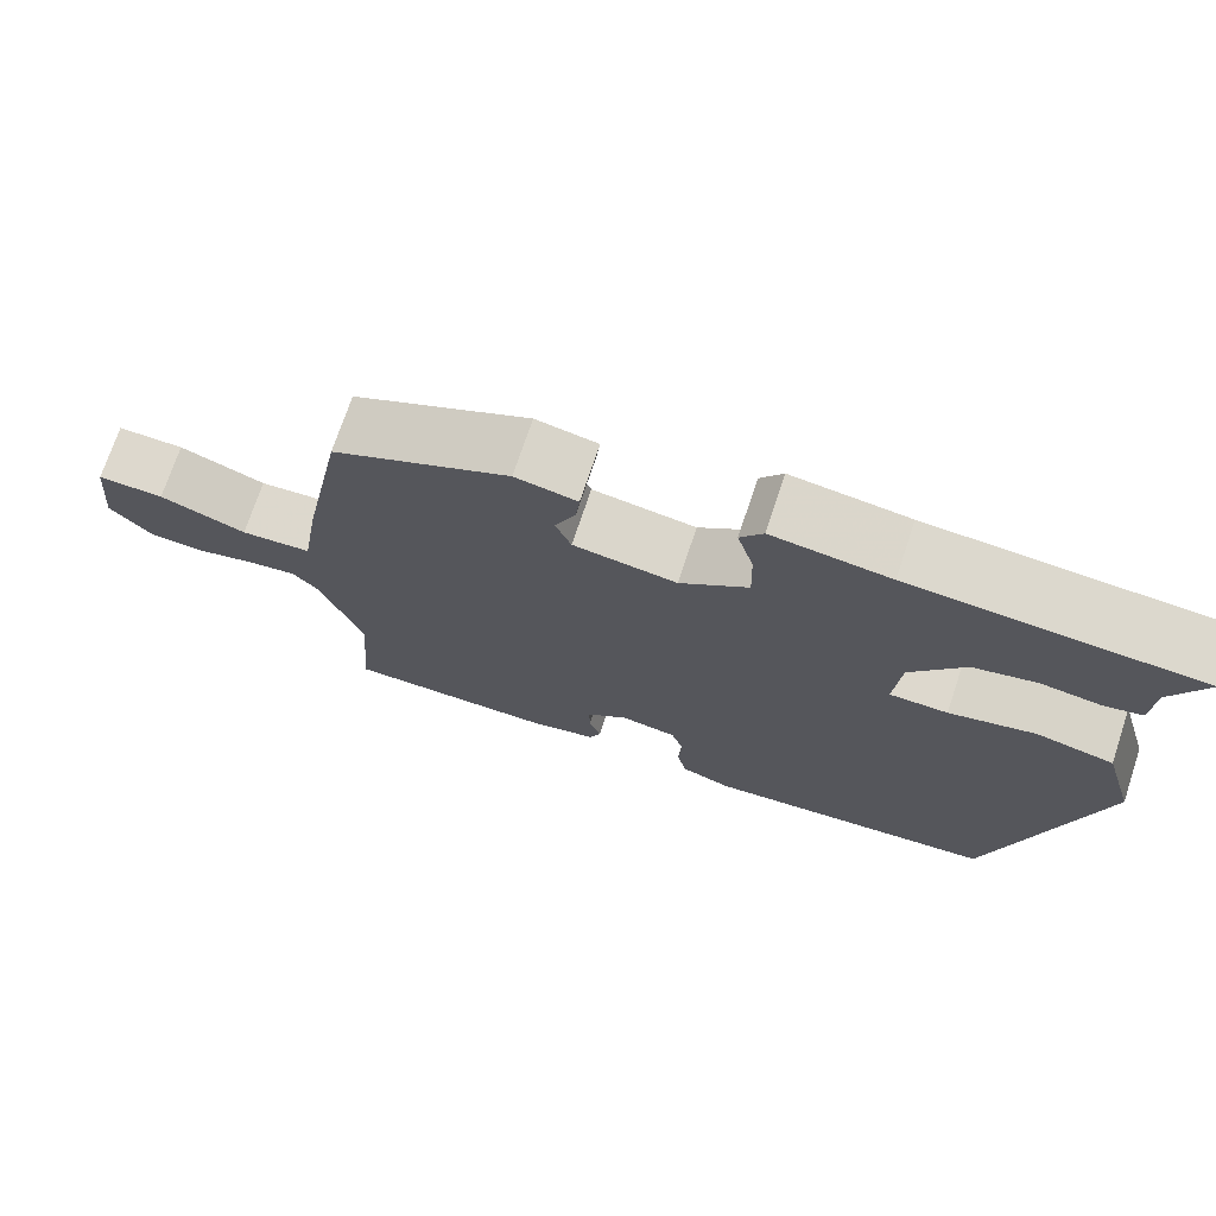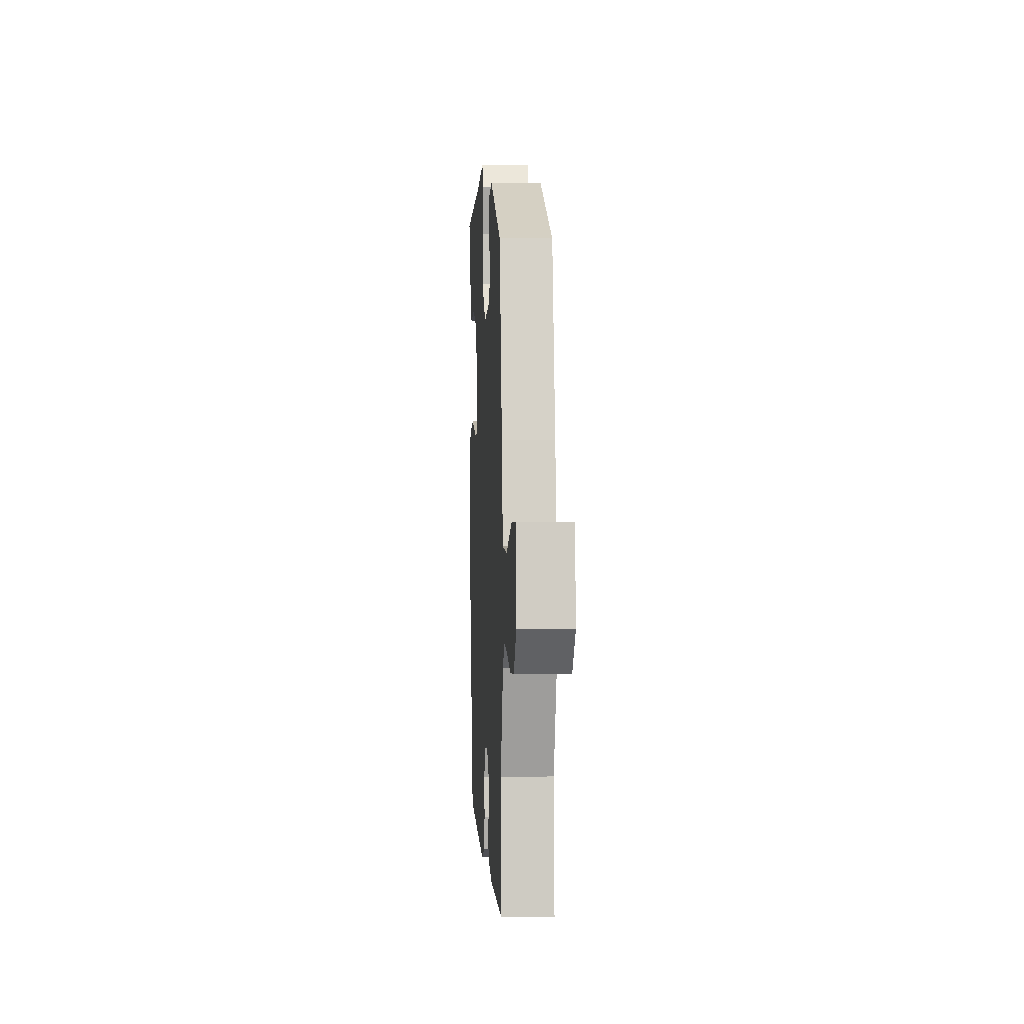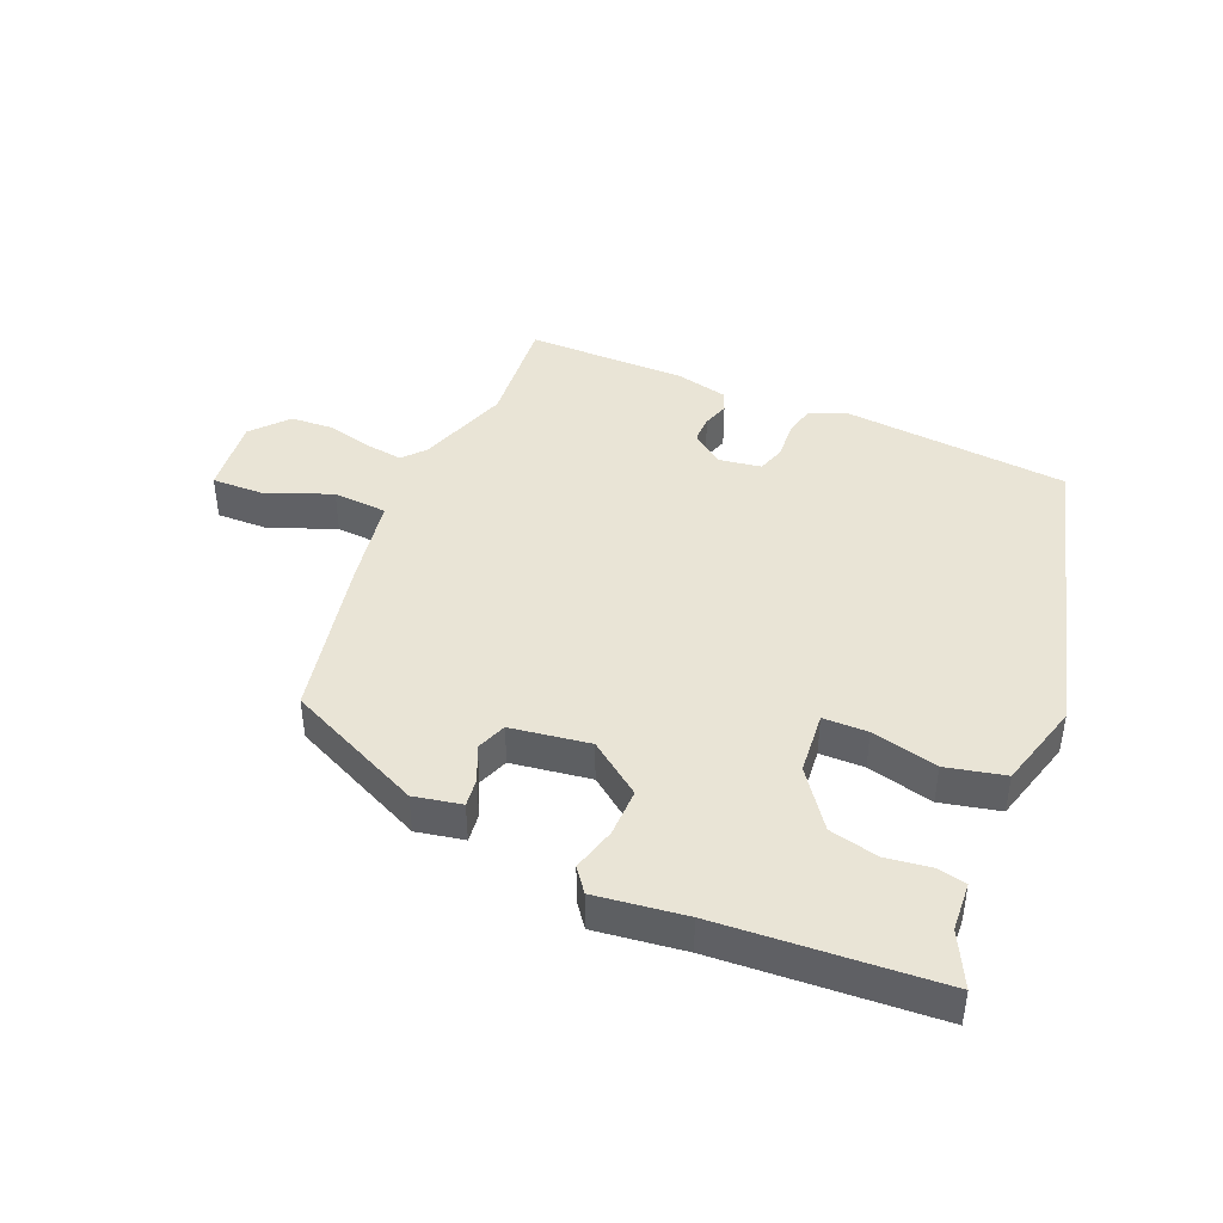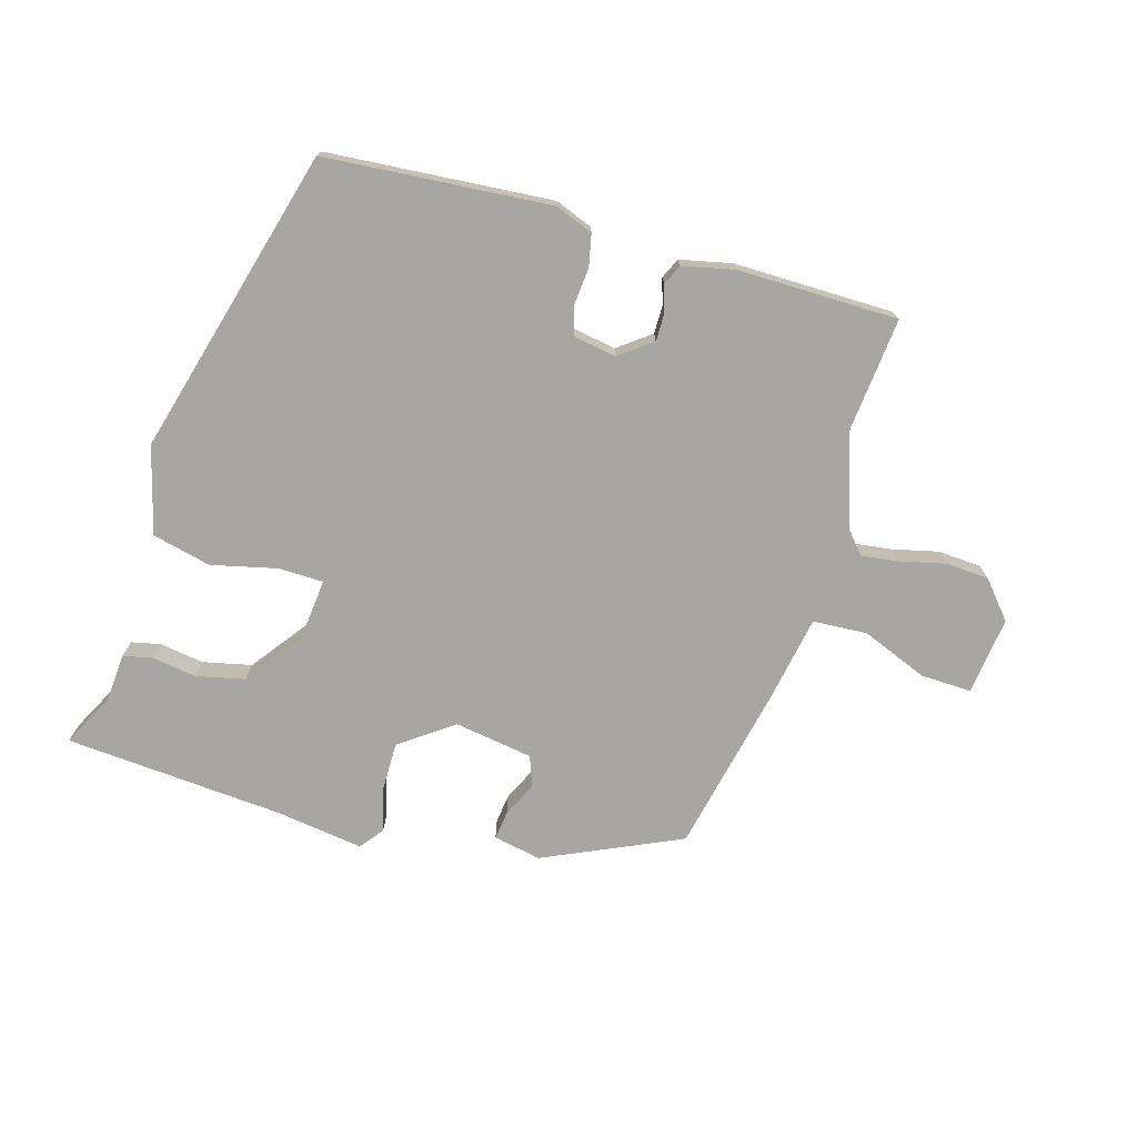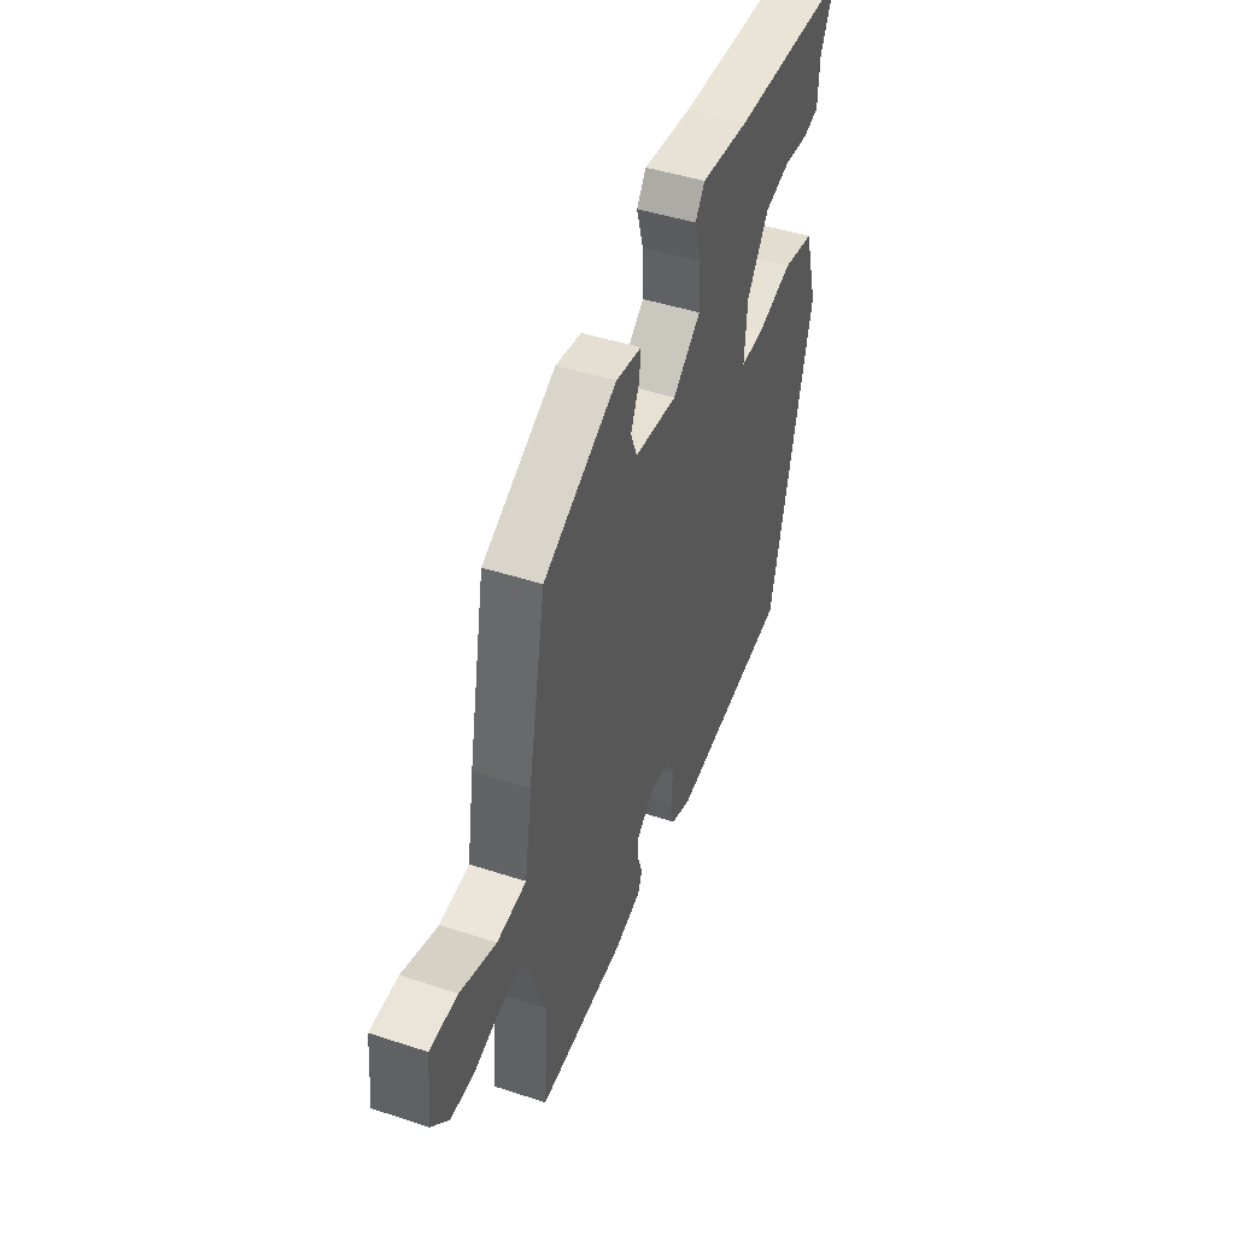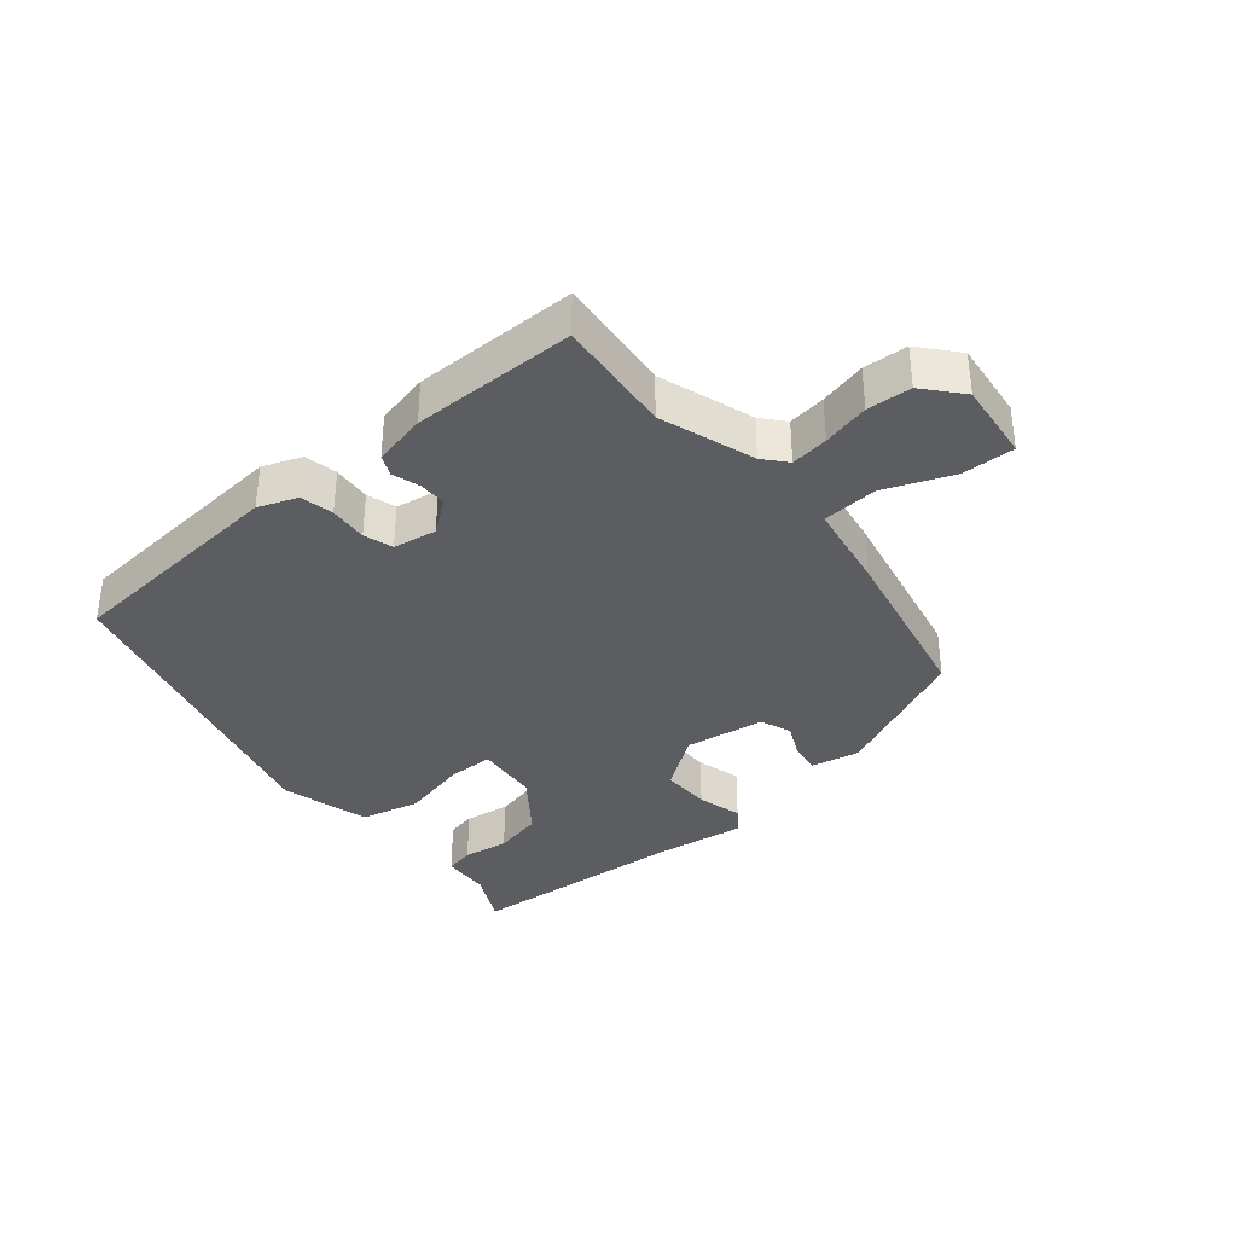
<metadata>
{"format":"obj","ext":"obj","renderer":"f3d","projection":"perspective","resolution":1024,"background":"white","views":[{"elev":72.2,"azim":18.4,"up":"+Z"},{"elev":0.3,"azim":-93.4,"up":"+Z"},{"elev":42.6,"azim":22.3,"up":"+Y"},{"elev":-74.0,"azim":162.5,"up":"+Y"},{"elev":45.9,"azim":-69.4,"up":"+Z"},{"elev":-35.8,"azim":-141.2,"up":"+Y"}]}
</metadata>
<code>
v -0.461 0.07 0.381
v -0.244 0.07 0.485
v -0.168 0.07 0.471
v -0.173 0.07 0.425
v -0.198 0.07 0.369
v -0.179 0.07 0.321
v -0.053 0.07 0.304
v 0.03 0.07 0.367
v 0.028 0.07 0.444
v 0.008 0.07 0.514
v 0.036 0.07 0.552
v 0.179 0.07 0.535
v 0.527 0.07 0.516
v 0.485 0.07 0.43
v 0.481 0.07 0.353
v 0.435 0.07 0.342
v 0.363 0.07 0.351
v 0.286 0.07 0.332
v 0.221 0.07 0.241
v 0.213 0.07 0.141
v 0.284 0.07 0.141
v 0.389 0.07 0.168
v 0.483 0.07 0.148
v 0.523 0.07 0.01
v 0.399 0.07 -0.485
v 0.04 0.07 -0.521
v -0.021 0.07 -0.499
v -0.033 0.07 -0.448
v -0.029 0.07 -0.388
v -0.044 0.07 -0.343
v -0.112 0.07 -0.333
v -0.163 0.07 -0.373
v -0.162 0.07 -0.417
v -0.148 0.07 -0.459
v -0.162 0.07 -0.492
v -0.245 0.07 -0.512
v -0.501 0.07 -0.515
v -0.487 0.07 -0.332
v -0.539 0.07 -0.185
v -0.57 0.07 -0.15
v -0.629 0.07 -0.159
v -0.702 0.07 -0.178
v -0.771 0.07 -0.175
v -0.822 0.07 -0.118
v -0.81 0.07 0.007
v -0.728 0.07 0.006
v -0.622 0.07 -0.034
v -0.535 0.07 -0.027
v -0.513 0.07 0.111
v -0.461 0 0.381
v -0.244 0 0.485
v -0.168 0 0.471
v -0.173 0 0.425
v -0.198 0 0.369
v -0.179 0 0.321
v -0.053 0 0.304
v 0.03 0 0.367
v 0.028 0 0.444
v 0.008 0 0.514
v 0.036 0 0.552
v 0.179 0 0.535
v 0.527 0 0.516
v 0.485 0 0.43
v 0.481 0 0.353
v 0.435 0 0.342
v 0.363 0 0.351
v 0.286 0 0.332
v 0.221 0 0.241
v 0.213 0 0.141
v 0.284 0 0.141
v 0.389 0 0.168
v 0.483 0 0.148
v 0.523 0 0.01
v 0.399 0 -0.485
v 0.04 0 -0.521
v -0.021 0 -0.499
v -0.033 0 -0.448
v -0.029 0 -0.388
v -0.044 0 -0.343
v -0.112 0 -0.333
v -0.163 0 -0.373
v -0.162 0 -0.417
v -0.148 0 -0.459
v -0.162 0 -0.492
v -0.245 0 -0.512
v -0.501 0 -0.515
v -0.487 0 -0.332
v -0.539 0 -0.185
v -0.57 0 -0.15
v -0.629 0 -0.159
v -0.702 0 -0.178
v -0.771 0 -0.175
v -0.822 0 -0.118
v -0.81 0 0.007
v -0.728 0 0.006
v -0.622 0 -0.034
v -0.535 0 -0.027
v -0.513 0 0.111
f 3 4 5
f 2 3 5
f 1 2 5
f 49 1 5
f 48 49 5
f 45 46 47
f 44 45 47
f 43 44 47
f 42 43 47
f 41 42 47
f 40 41 47 48
f 48 5 6
f 40 48 6
f 39 40 6
f 36 37 38
f 35 36 38
f 34 35 38
f 33 34 38
f 38 39 6
f 33 38 6
f 32 33 6
f 27 28 29
f 26 27 29
f 25 26 29
f 24 25 29
f 23 24 29
f 22 23 29
f 21 22 29
f 20 21 29 30
f 19 20 30 31
f 14 15 16 17
f 14 17 18
f 13 14 18
f 12 13 18
f 12 18 19
f 11 12 19
f 10 11 19
f 9 10 19
f 32 6 7
f 31 32 7
f 19 31 7
f 8 9 19
f 7 8 19
f 54 53 52
f 54 52 51
f 54 51 50
f 54 50 98
f 54 98 97
f 96 95 94
f 96 94 93
f 96 93 92
f 96 92 91
f 96 91 90
f 97 96 90 89
f 55 54 97
f 55 97 89
f 55 89 88
f 87 86 85
f 87 85 84
f 87 84 83
f 87 83 82
f 55 88 87
f 55 87 82
f 55 82 81
f 78 77 76
f 78 76 75
f 78 75 74
f 78 74 73
f 78 73 72
f 78 72 71
f 78 71 70
f 79 78 70 69
f 80 79 69 68
f 66 65 64 63
f 67 66 63
f 67 63 62
f 67 62 61
f 68 67 61
f 68 61 60
f 68 60 59
f 68 59 58
f 56 55 81
f 56 81 80
f 56 80 68
f 68 58 57
f 68 57 56
f 1 50 51 2
f 2 51 52 3
f 3 52 53 4
f 4 53 54 5
f 5 54 55 6
f 6 55 56 7
f 7 56 57 8
f 8 57 58 9
f 9 58 59 10
f 10 59 60 11
f 11 60 61 12
f 12 61 62 13
f 13 62 63 14
f 14 63 64 15
f 15 64 65 16
f 16 65 66 17
f 17 66 67 18
f 18 67 68 19
f 19 68 69 20
f 20 69 70 21
f 21 70 71 22
f 22 71 72 23
f 23 72 73 24
f 24 73 74 25
f 25 74 75 26
f 26 75 76 27
f 27 76 77 28
f 28 77 78 29
f 29 78 79 30
f 30 79 80 31
f 31 80 81 32
f 32 81 82 33
f 33 82 83 34
f 34 83 84 35
f 35 84 85 36
f 36 85 86 37
f 37 86 87 38
f 38 87 88 39
f 39 88 89 40
f 40 89 90 41
f 41 90 91 42
f 42 91 92 43
f 43 92 93 44
f 44 93 94 45
f 45 94 95 46
f 46 95 96 47
f 47 96 97 48
f 48 97 98 49
f 49 98 50 1

</code>
